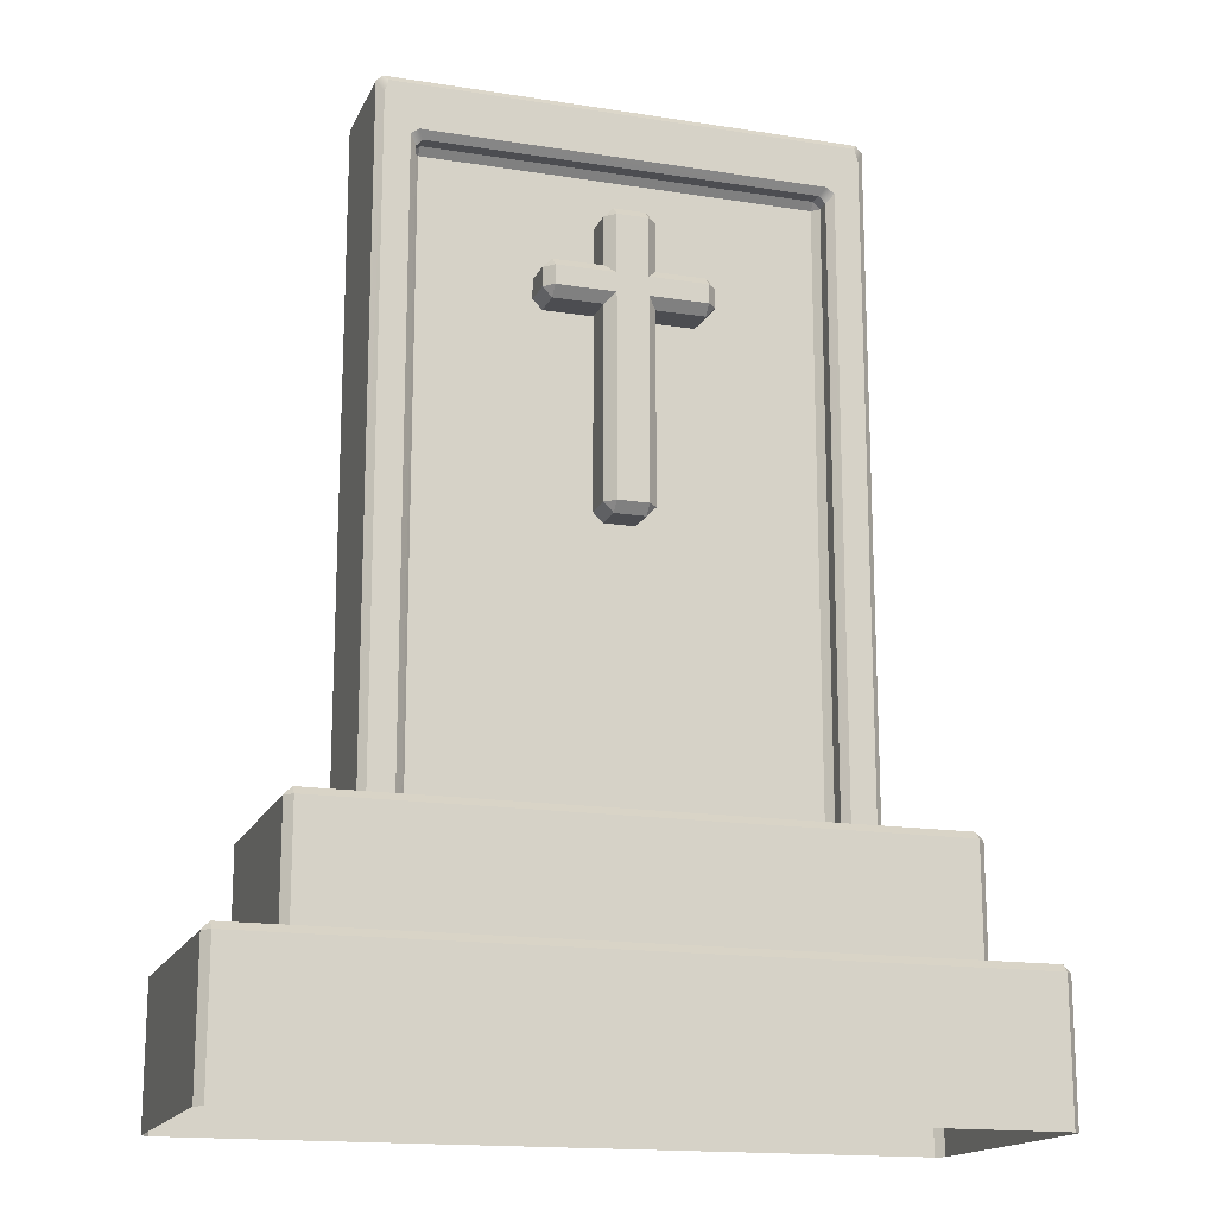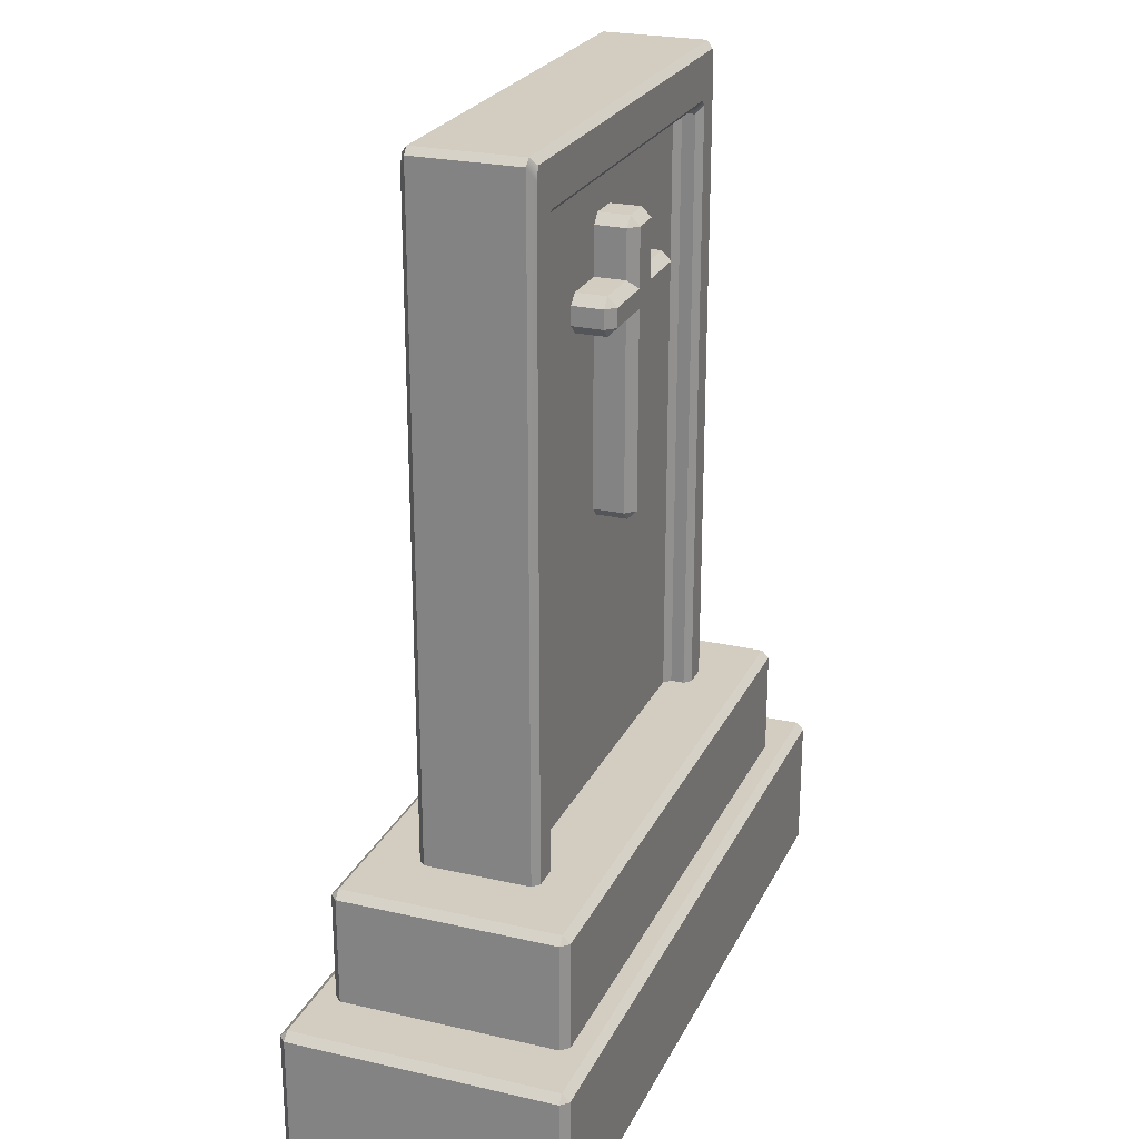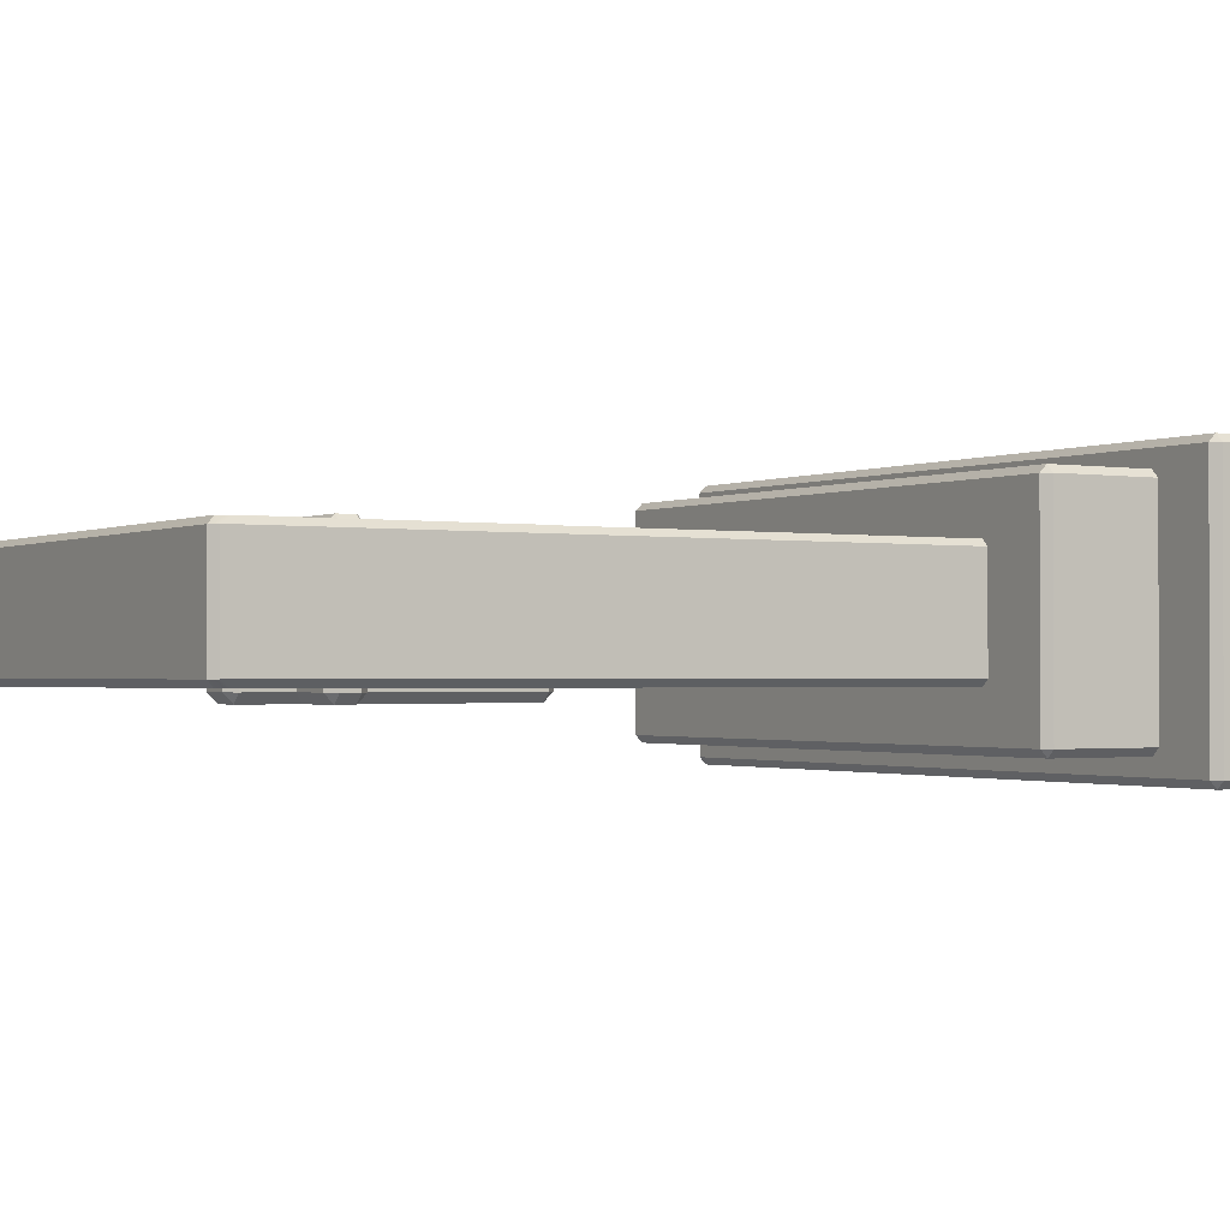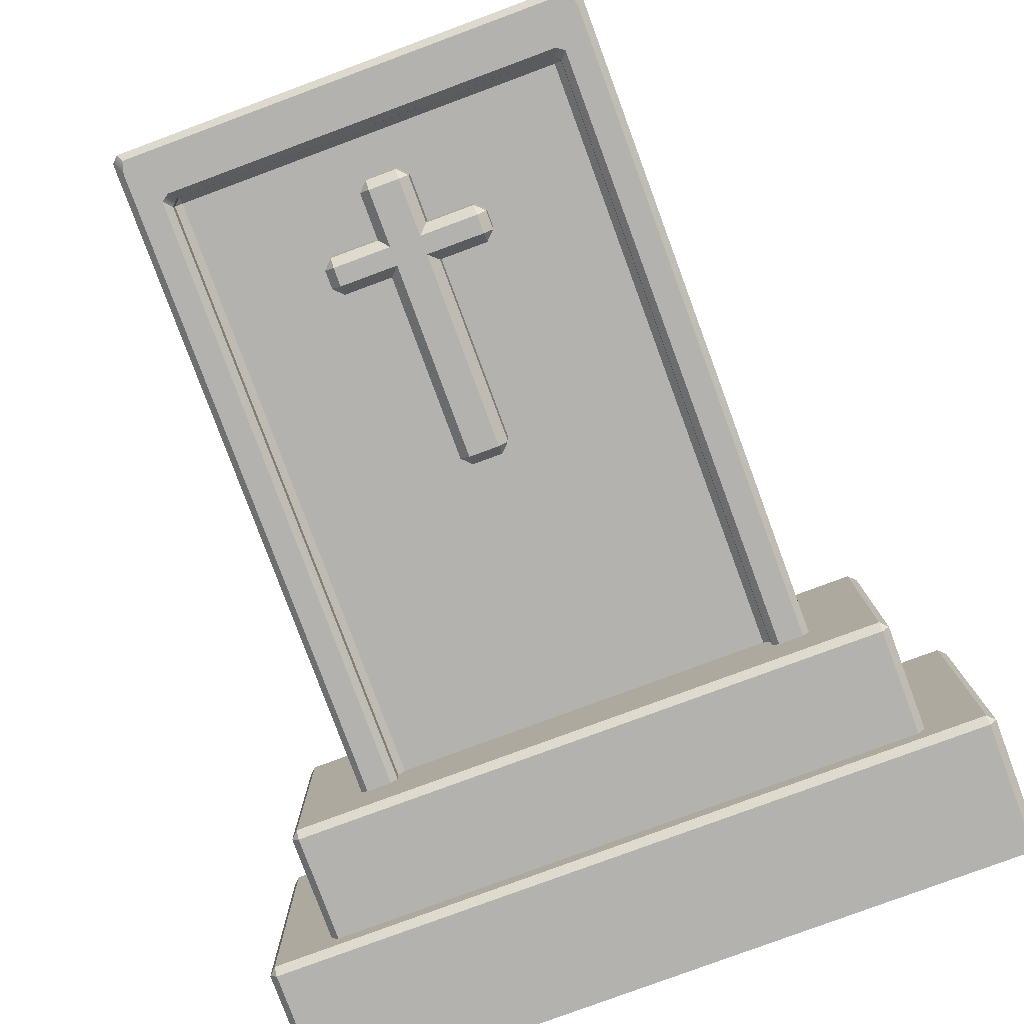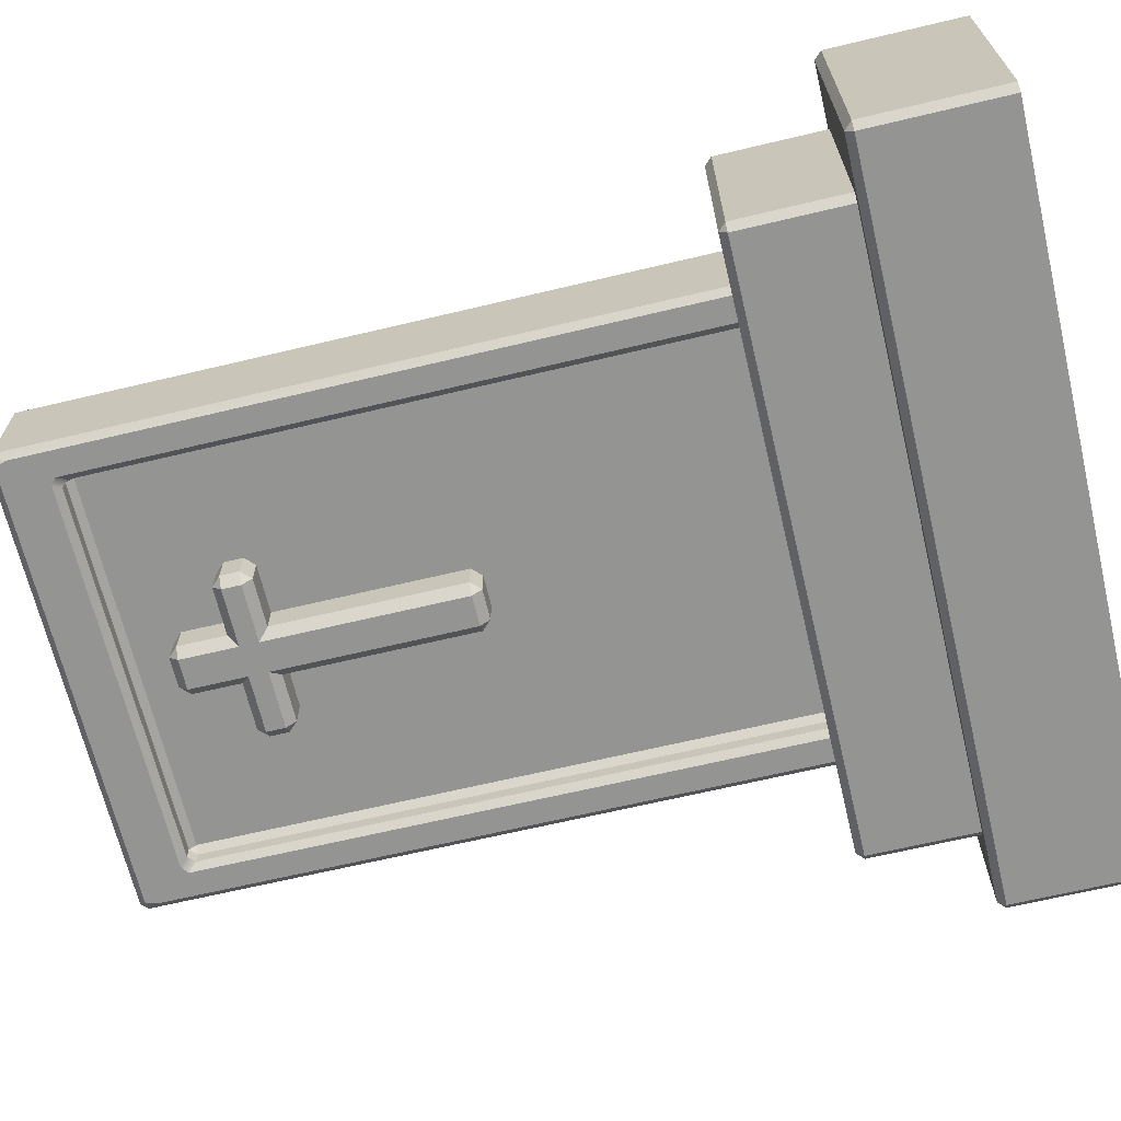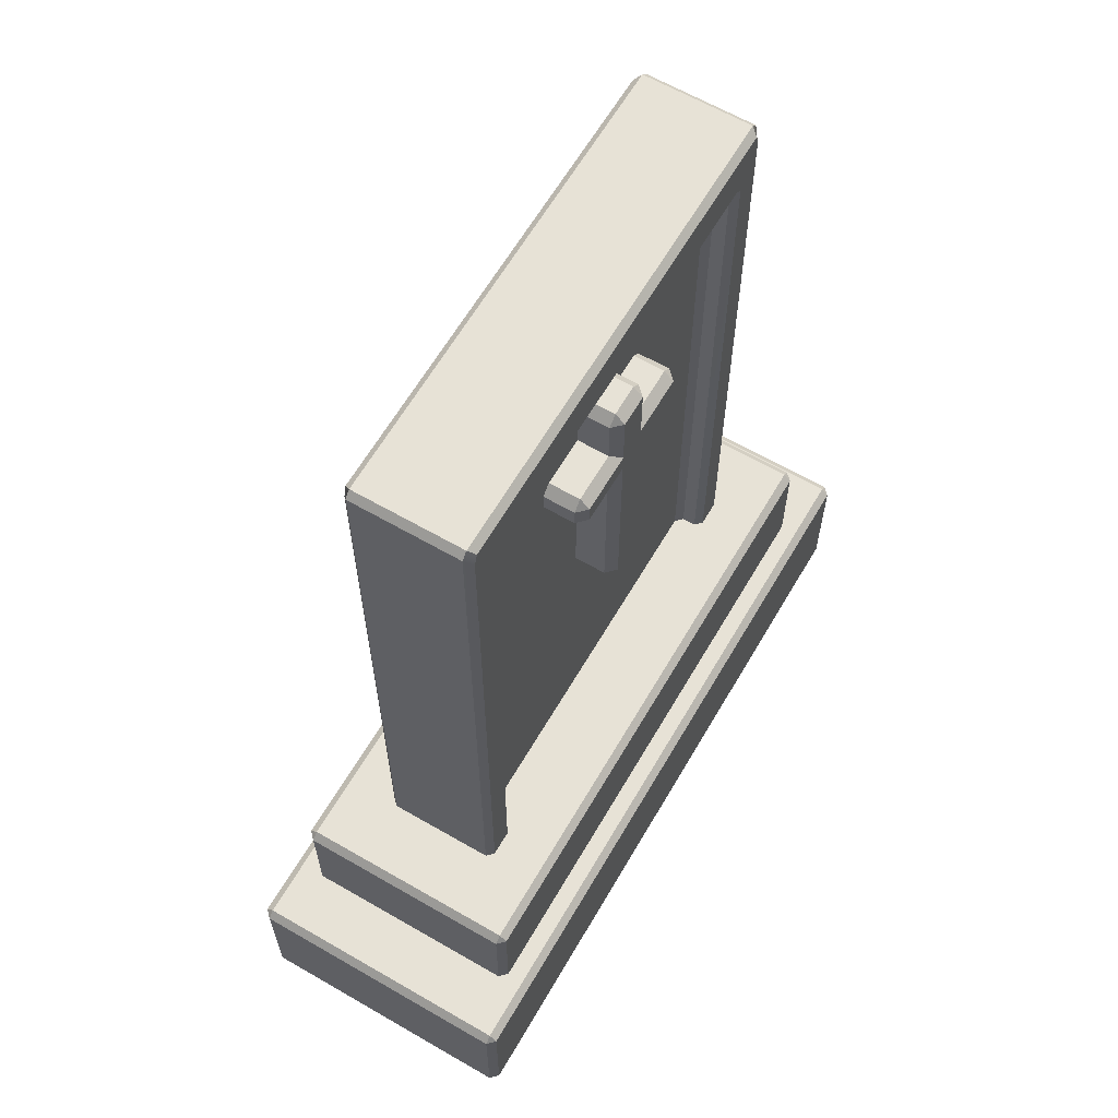
<metadata>
{"format":"obj","ext":"obj","renderer":"f3d","projection":"perspective","resolution":1024,"background":"white","views":[{"elev":-16.2,"azim":162.0,"up":"+Y"},{"elev":24.3,"azim":-69.2,"up":"+Y"},{"elev":-1.2,"azim":-121.2,"up":"+Z"},{"elev":-79.7,"azim":-159.7,"up":"+Z"},{"elev":-66.9,"azim":-76.6,"up":"+Z"},{"elev":63.4,"azim":120.3,"up":"+Y"}]}
</metadata>
<code>
g default
v -1.425 5.887 0.3746
v -1.45 5.931 0.3332
v -1.492 5.89 0.334
v -1.448 5.809 0.3746
v 1.448 5.809 0.3746
v 1.492 5.889 0.3332
v 1.451 5.931 0.334
v 1.425 5.887 0.3746
v -1.448 5.809 -0.3746
v -1.492 5.889 -0.3332
v -1.451 5.931 -0.334
v -1.425 5.887 -0.3746
v 1.425 5.887 -0.3746
v 1.45 5.931 -0.3332
v 1.492 5.89 -0.334
v 1.448 5.809 -0.3746
v -1.441 1.479 0.3746
v -1.449 1.55 0.3746
v -1.492 1.479 0.334
v 1.492 1.479 0.333
v 1.45 1.558 0.3746
v 1.454 1.479 0.3746
v -1.492 1.479 -0.333
v -1.45 1.558 -0.3746
v -1.454 1.479 -0.3746
v 1.441 1.479 -0.3746
v 1.449 1.55 -0.3746
v 1.492 1.479 -0.334
v -1.249 1.708 0.3334
v -1.292 1.672 0.3746
v -1.254 1.624 0.3746
v -1.207 1.667 0.3328
v 1.207 1.667 0.3328
v 1.254 1.625 0.3746
v 1.292 1.672 0.3746
v 1.249 1.708 0.3334
v 1.249 5.526 0.3325
v 1.29 5.577 0.3746
v 1.241 5.612 0.3746
v 1.207 5.568 0.3335
v -1.207 5.568 0.3335
v -1.241 5.611 0.3746
v -1.291 5.577 0.3746
v -1.249 5.526 0.3325
v -1.249 5.526 -0.3325
v -1.29 5.577 -0.3746
v -1.241 5.612 -0.3746
v -1.207 5.568 -0.3335
v 1.207 5.568 -0.3335
v 1.241 5.611 -0.3746
v 1.291 5.577 -0.3746
v 1.249 5.526 -0.3325
v 1.249 1.708 -0.3334
v 1.292 1.672 -0.3746
v 1.254 1.624 -0.3746
v 1.207 1.667 -0.3328
v -1.207 1.667 -0.3328
v -1.254 1.625 -0.3746
v -1.292 1.672 -0.3746
v -1.249 1.708 -0.3334
v -1.249 1.709 0.2478
v -1.206 1.667 0.2478
v -1.206 1.709 0.2055
v 1.206 1.709 0.2055
v 1.206 1.667 0.2478
v 1.249 1.709 0.2478
v 1.206 5.525 0.2055
v 1.249 5.525 0.2478
v 1.206 5.568 0.2478
v -1.206 5.525 0.2055
v -1.206 5.568 0.2478
v -1.249 5.525 0.2478
v -1.249 5.525 -0.2478
v -1.206 5.568 -0.2478
v -1.206 5.525 -0.2055
v 1.206 5.525 -0.2055
v 1.206 5.568 -0.2478
v 1.249 5.525 -0.2478
v 1.206 1.709 -0.2055
v 1.249 1.709 -0.2478
v 1.206 1.667 -0.2478
v -1.206 1.709 -0.2055
v -1.206 1.667 -0.2478
v -1.249 1.709 -0.2478
v -2.313 0.08207 0.8824
v -2.36 0.08207 0.8352
v 2.36 0.08207 0.8352
v 2.313 0.08207 0.8824
v -2.36 0.9318 0.8352
v -2.313 0.9318 0.8824
v -2.313 0.979 0.8352
v 2.313 0.979 0.8352
v 2.313 0.9318 0.8824
v 2.36 0.9318 0.8352
v -2.36 0.9318 -0.8352
v -2.313 0.979 -0.8352
v -2.313 0.9318 -0.8824
v 2.313 0.9318 -0.8824
v 2.313 0.979 -0.8352
v 2.36 0.9318 -0.8352
v -2.36 0.08207 -0.8352
v -2.313 0.08207 -0.8824
v 2.313 0.08207 -0.8824
v 2.36 0.08207 -0.8352
v -1.899 0.8127 0.7276
v -1.946 0.8127 0.6804
v 1.946 0.8127 0.6804
v 1.899 0.8127 0.7276
v -1.946 1.662 0.6804
v -1.899 1.662 0.7276
v -1.899 1.71 0.6804
v 1.899 1.71 0.6804
v 1.899 1.662 0.7276
v 1.946 1.662 0.6804
v -1.946 1.662 -0.6804
v -1.899 1.71 -0.6804
v -1.899 1.662 -0.7276
v 1.899 1.662 -0.7276
v 1.899 1.71 -0.6804
v 1.946 1.662 -0.6804
v -1.946 0.8127 -0.6804
v -1.899 0.8127 -0.7276
v 1.899 0.8127 -0.7276
v 1.946 0.8127 -0.6804
v -0.4598 4.676 0.3993
v -0.4598 4.735 0.4584
v -0.5189 4.735 0.3993
v 0.5189 4.735 0.3993
v 0.4598 4.735 0.4584
v 0.4598 4.676 0.3993
v -0.5189 4.854 0.3993
v -0.4598 4.854 0.4584
v -0.4598 4.913 0.3993
v 0.4598 4.913 0.3993
v 0.4598 4.854 0.4584
v 0.5189 4.854 0.3993
v -0.5189 4.854 -0.3993
v -0.4598 4.913 -0.3993
v -0.4598 4.854 -0.4584
v 0.4598 4.854 -0.4584
v 0.4598 4.913 -0.3993
v 0.5189 4.854 -0.3993
v -0.5189 4.735 -0.3993
v -0.4598 4.735 -0.4584
v -0.4598 4.676 -0.3993
v 0.4598 4.676 -0.3993
v 0.4598 4.735 -0.4584
v 0.5189 4.735 -0.3993
v -0.09601 3.436 0.3993
v -0.09601 3.495 0.4584
v -0.1551 3.495 0.3993
v 0.1551 3.495 0.3993
v 0.09601 3.495 0.4584
v 0.09601 3.436 0.3993
v -0.1551 5.215 0.3993
v -0.09601 5.215 0.4584
v -0.09601 5.274 0.3993
v 0.09601 5.274 0.3993
v 0.09601 5.215 0.4584
v 0.1551 5.215 0.3993
v -0.1551 5.215 -0.3993
v -0.09601 5.274 -0.3993
v -0.09601 5.215 -0.4584
v 0.09601 5.215 -0.4584
v 0.09601 5.274 -0.3993
v 0.1551 5.215 -0.3993
v -0.1551 3.495 -0.3993
v -0.09601 3.495 -0.4584
v -0.09601 3.436 -0.3993
v 0.09601 3.436 -0.3993
v 0.09601 3.495 -0.4584
v 0.1551 3.495 -0.3993
g pCube8
f 1 4 43 42
f 2 1 8 7
f 3 2 11 10
f 4 3 19 18
f 5 8 39 38
f 6 5 21 20
f 7 6 15 14
f 9 12 47 46
f 10 9 24 23
f 12 11 14 13
f 13 16 51 50
f 16 15 28 27
f 18 17 31 30
f 22 21 35 34
f 25 24 59 58
f 27 26 55 54
f 29 32 62 61
f 30 29 44 43
f 32 31 34 33
f 33 36 66 65
f 36 35 38 37
f 37 40 69 68
f 40 39 42 41
f 41 44 72 71
f 45 48 74 73
f 46 45 60 59
f 48 47 50 49
f 49 52 78 77
f 52 51 54 53
f 53 56 81 80
f 56 55 58 57
f 57 60 84 83
f 61 63 70 72
f 63 62 65 64
f 64 66 68 67
f 67 69 71 70
f 73 75 82 84
f 75 74 77 76
f 76 78 80 79
f 79 81 83 82
f 63 64 67 70
f 2 7 14 11
f 75 76 79 82
f 6 20 28 15
f 10 23 19 3
f 31 17 22 34
f 35 21 5 38
f 8 1 42 39
f 4 18 30 43
f 12 13 50 47
f 16 27 54 51
f 55 26 25 58
f 59 24 9 46
f 32 33 65 62
f 36 37 68 66
f 40 41 71 69
f 44 29 61 72
f 48 49 77 74
f 52 53 80 78
f 56 57 83 81
f 60 45 73 84
f 1 2 3 4
f 5 6 7 8
f 9 10 11 12
f 13 14 15 16
f 17 18 19
f 20 21 22
f 23 24 25
f 26 27 28
f 29 30 31 32
f 33 34 35 36
f 37 38 39 40
f 41 42 43 44
f 45 46 47 48
f 49 50 51 52
f 53 54 55 56
f 57 58 59 60
f 61 62 63
f 64 65 66
f 67 68 69
f 70 71 72
f 73 74 75
f 76 77 78
f 79 80 81
f 82 83 84
f 86 85 90 89
f 88 87 94 93
f 89 91 96 95
f 91 90 93 92
f 92 94 100 99
f 95 97 102 101
f 97 96 99 98
f 98 100 104 103
f 85 88 93 90
f 91 92 99 96
f 97 98 103 102
f 87 104 100 94
f 101 86 89 95
f 89 90 91
f 92 93 94
f 95 96 97
f 98 99 100
f 106 105 110 109
f 108 107 114 113
f 109 111 116 115
f 111 110 113 112
f 112 114 120 119
f 115 117 122 121
f 117 116 119 118
f 118 120 124 123
f 105 108 113 110
f 111 112 119 116
f 117 118 123 122
f 107 124 120 114
f 121 106 109 115
f 109 110 111
f 112 113 114
f 115 116 117
f 118 119 120
f 125 127 143 145
f 126 125 130 129
f 127 126 132 131
f 128 130 146 148
f 129 128 136 135
f 131 133 138 137
f 133 132 135 134
f 134 136 142 141
f 137 139 144 143
f 139 138 141 140
f 140 142 148 147
f 145 144 147 146
f 149 151 167 169
f 150 149 154 153
f 151 150 156 155
f 152 154 170 172
f 153 152 160 159
f 155 157 162 161
f 157 156 159 158
f 158 160 166 165
f 161 163 168 167
f 163 162 165 164
f 164 166 172 171
f 169 168 171 170
f 126 129 135 132
f 133 134 141 138
f 139 140 147 144
f 145 146 130 125
f 128 148 142 136
f 143 127 131 137
f 150 153 159 156
f 157 158 165 162
f 163 164 171 168
f 169 170 154 149
f 152 172 166 160
f 167 151 155 161
f 125 126 127
f 128 129 130
f 131 132 133
f 134 135 136
f 137 138 139
f 140 141 142
f 143 144 145
f 146 147 148
f 149 150 151
f 152 153 154
f 155 156 157
f 158 159 160
f 161 162 163
f 164 165 166
f 167 168 169
f 170 171 172

</code>
